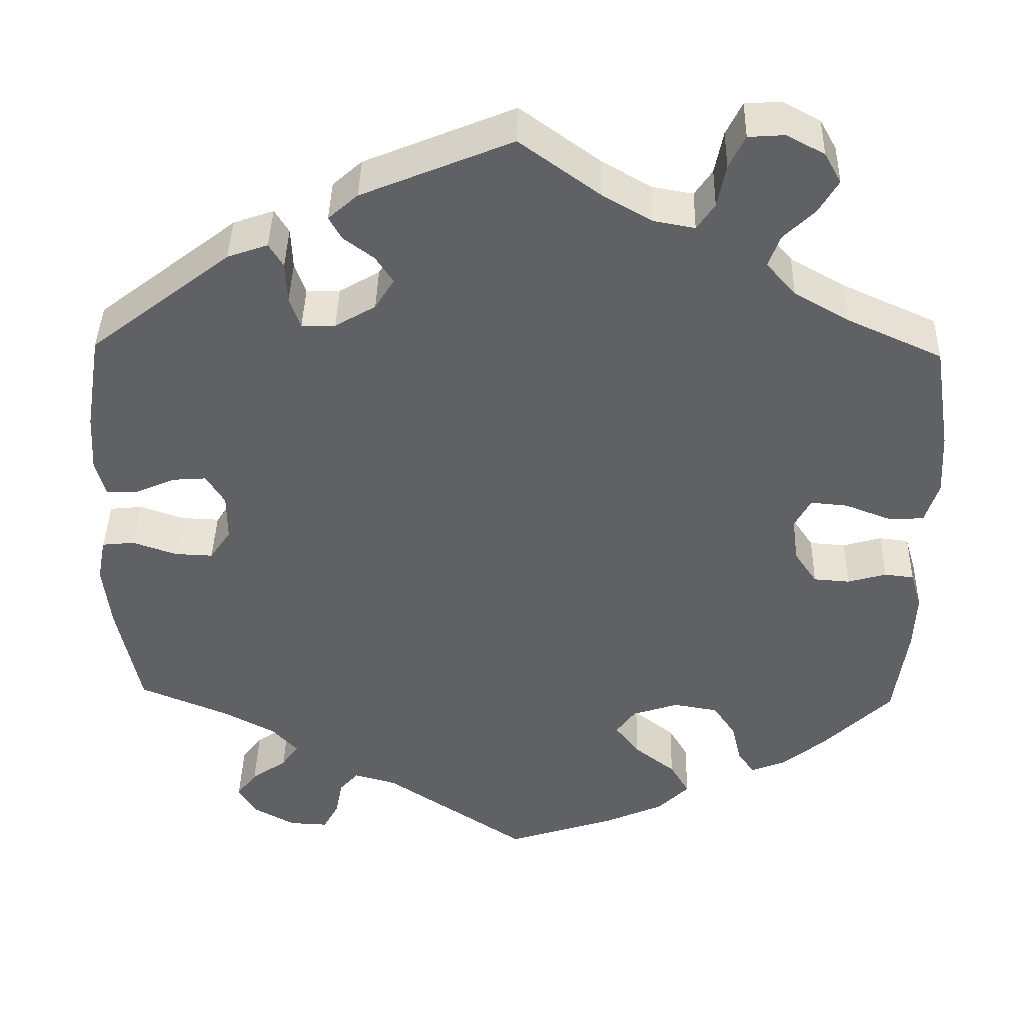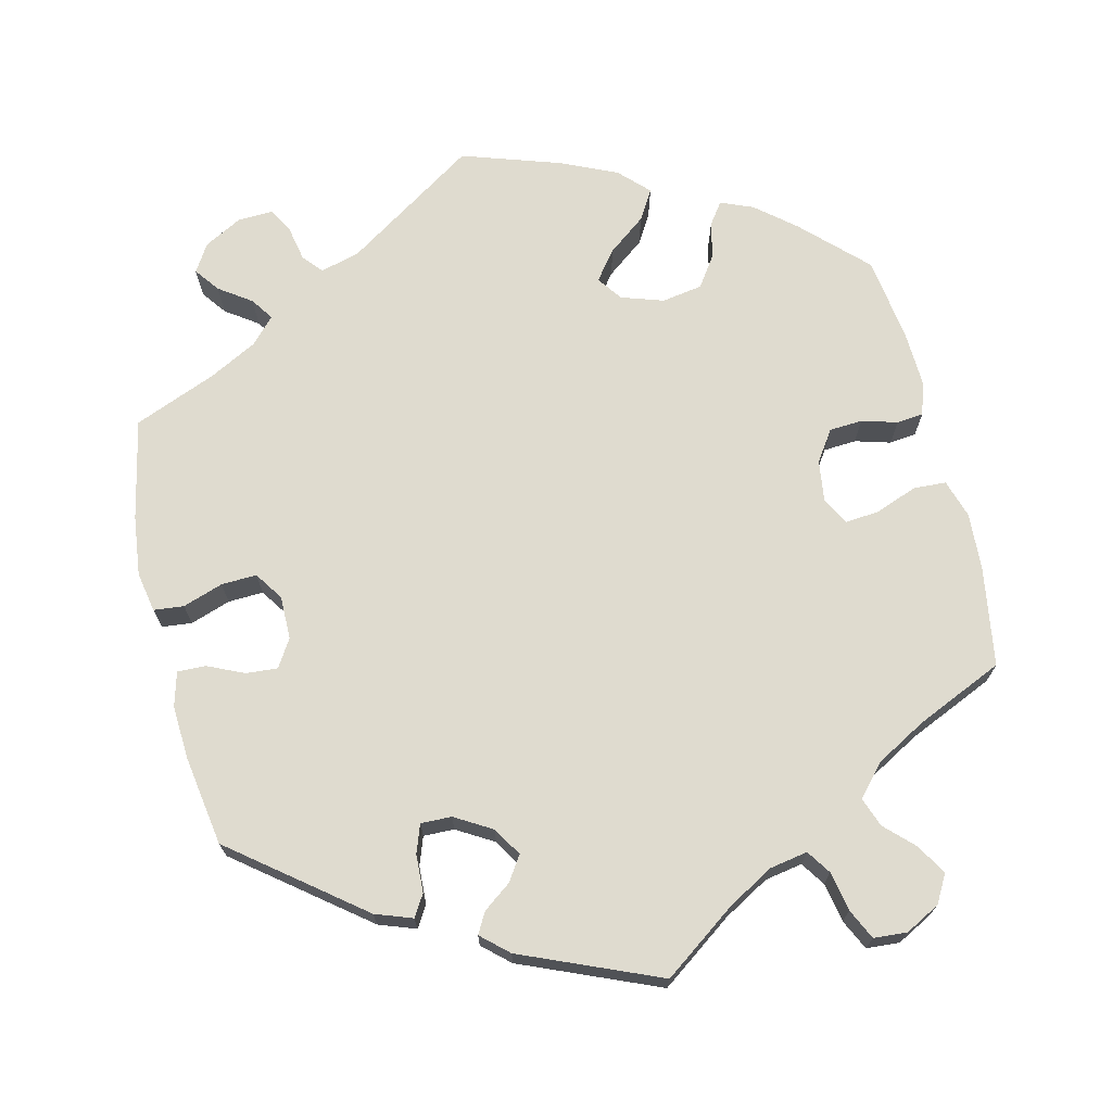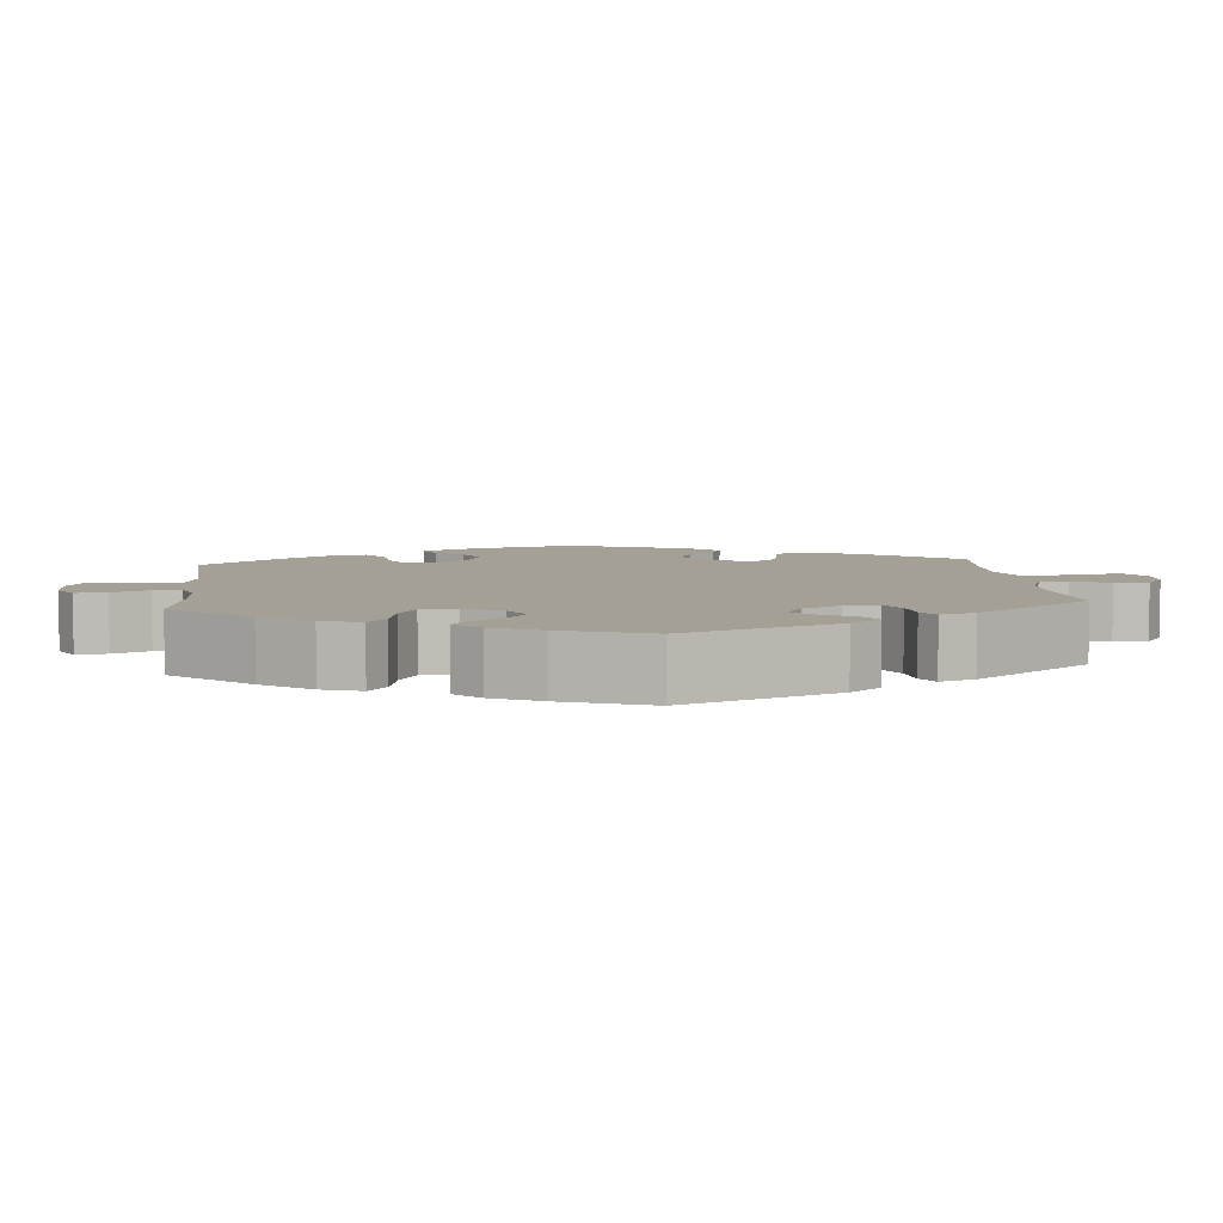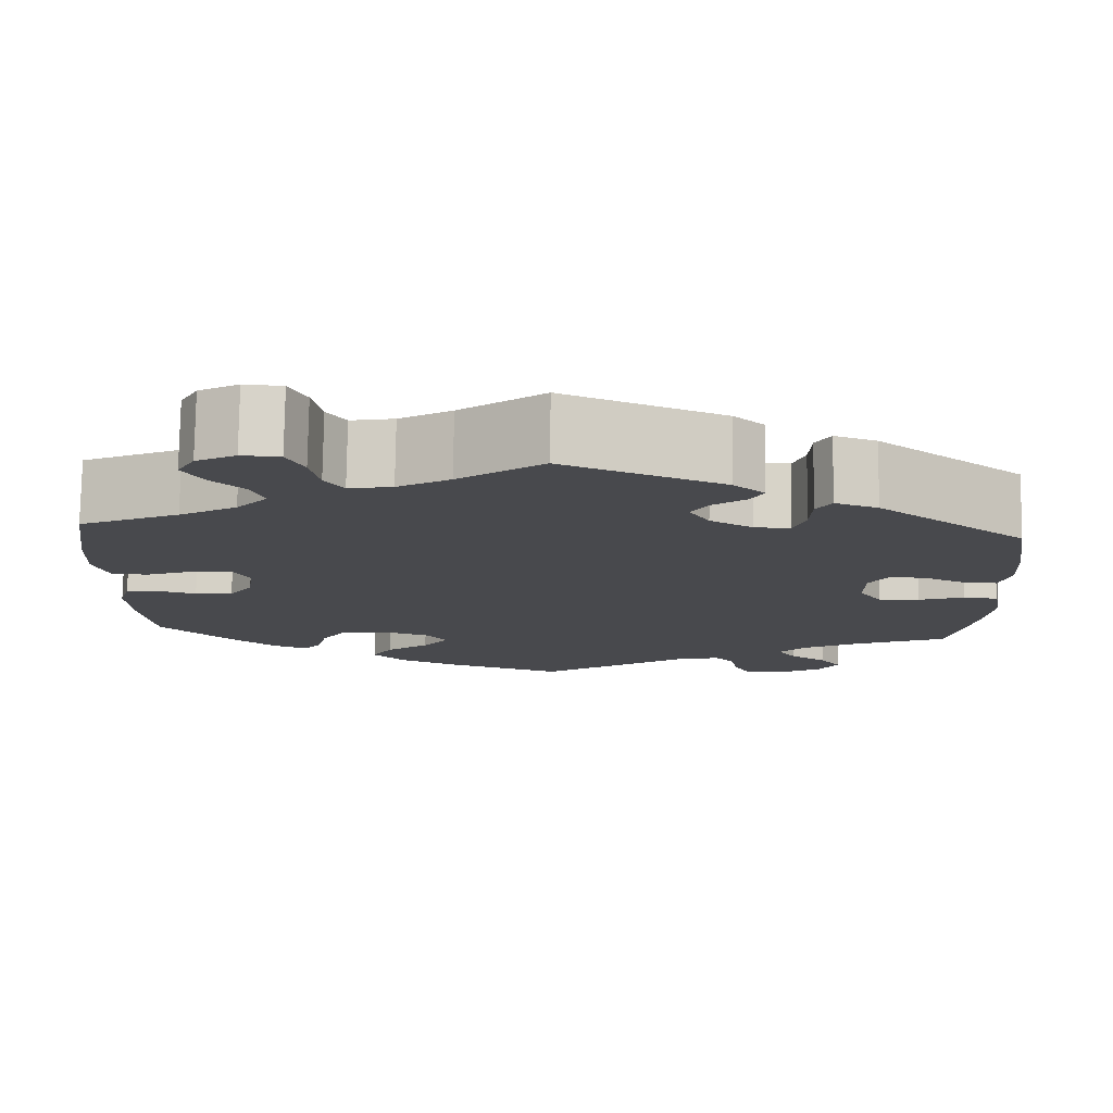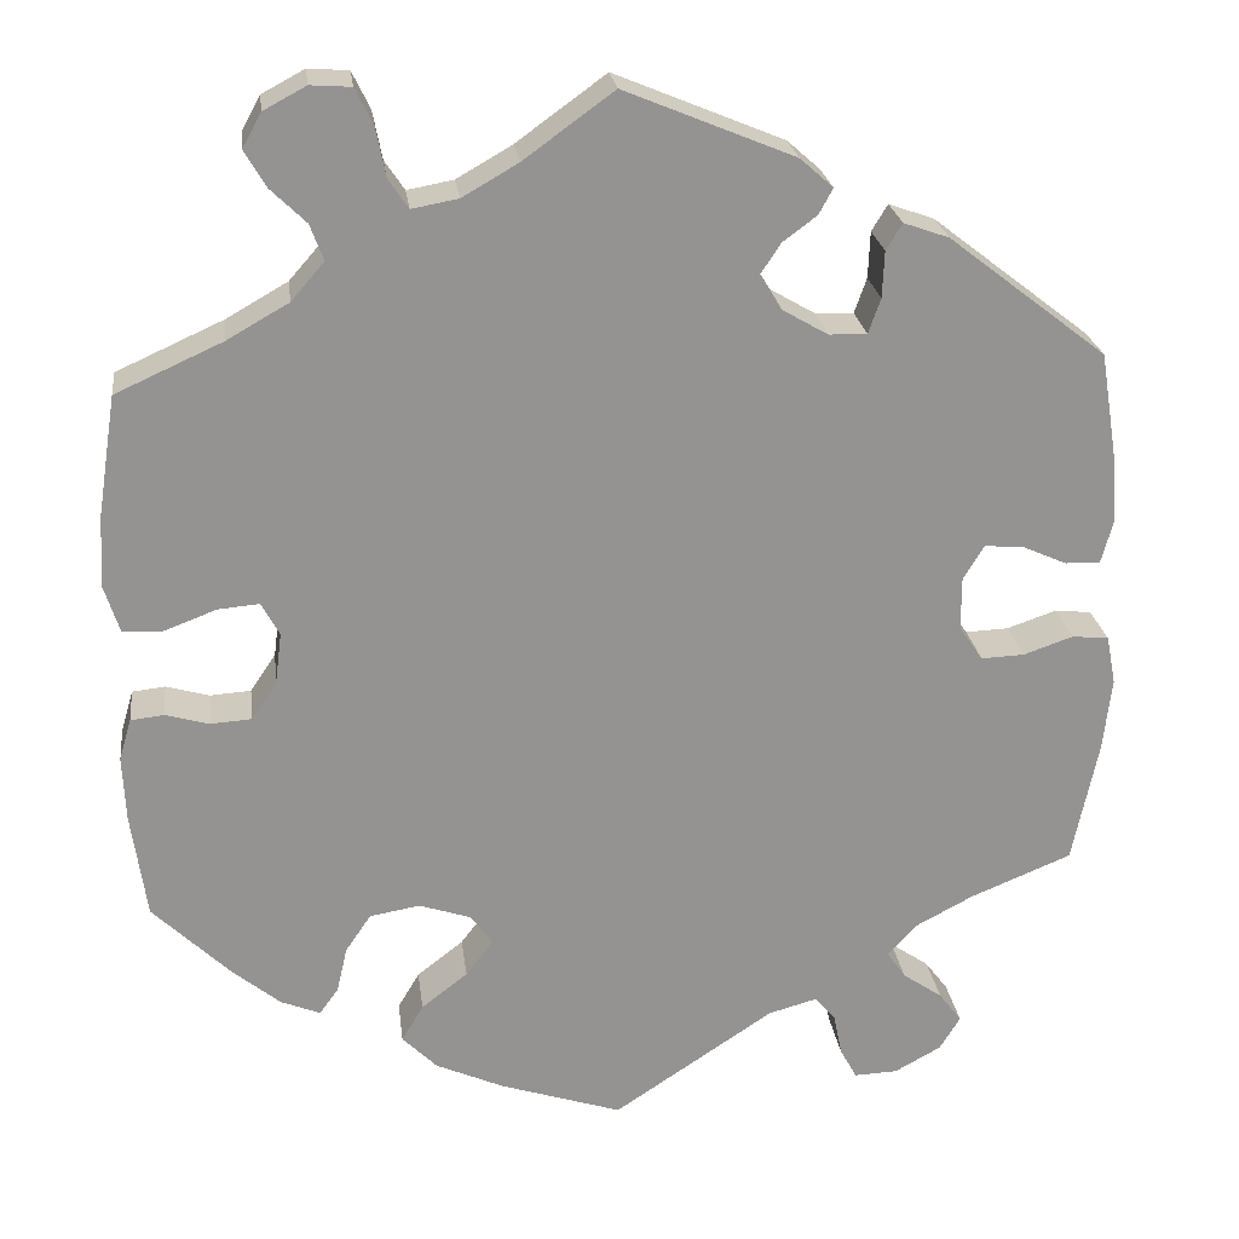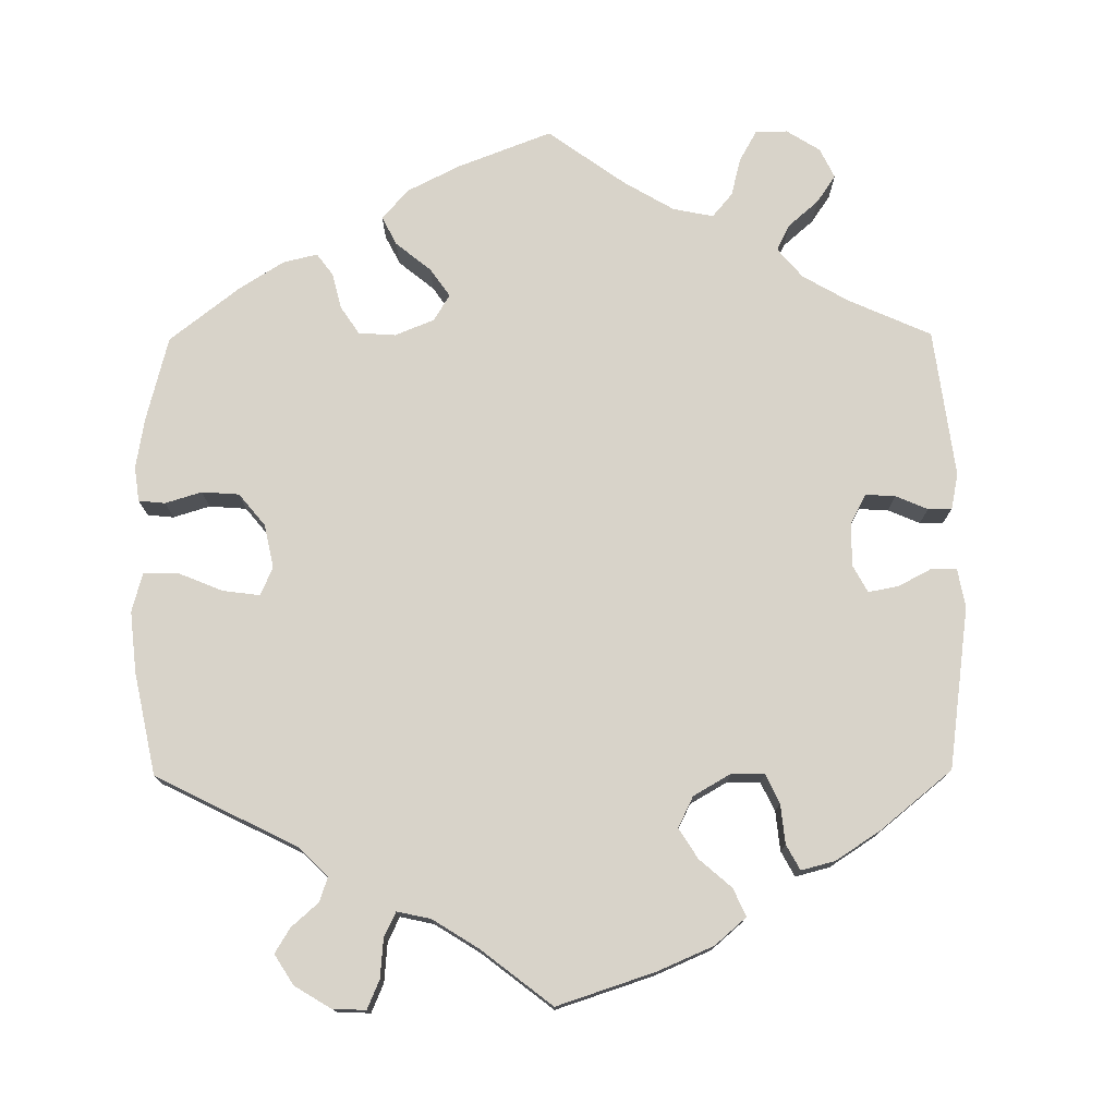
<metadata>
{"format":"obj","ext":"obj","renderer":"f3d","projection":"perspective","resolution":1024,"background":"white","views":[{"elev":40.9,"azim":1.3,"up":"+Z"},{"elev":70.4,"azim":-13.3,"up":"+Y"},{"elev":5.7,"azim":-65.5,"up":"+Y"},{"elev":77.6,"azim":-179.1,"up":"+Z"},{"elev":23.6,"azim":172.8,"up":"+Z"},{"elev":75.9,"azim":-120.4,"up":"+Y"}]}
</metadata>
<code>
v -0.17 0.07 -0.465
v -0.221 0.07 -0.451
v -0.243 0.07 -0.476
v -0.252 0.07 -0.521
v -0.27 0.07 -0.554
v -0.316 0.07 -0.552
v -0.365 0.07 -0.525
v -0.387 0.07 -0.489
v -0.363 0.07 -0.457
v -0.321 0.07 -0.428
v -0.301 0.07 -0.399
v -0.331 0.07 -0.366
v -0.393 0.07 -0.333
v -0.5 0.07 -0.289
v -0.527 0.07 -0.159
v -0.536 0.07 -0.081
v -0.526 0.07 -0.029
v -0.487 0.07 -0.025
v -0.435 0.07 -0.043
v -0.389 0.07 -0.045
v -0.364 0.07 -0.008
v -0.364 0.07 0.048
v -0.386 0.07 0.084
v -0.427 0.07 0.081
v -0.474 0.07 0.06
v -0.511 0.07 0.059
v -0.523 0.07 0.103
v -0.519 0.07 0.172
v -0.5 0.07 0.289
v -0.333 0.07 0.418
v -0.285 0.07 0.435
v -0.268 0.07 0.407
v -0.266 0.07 0.358
v -0.253 0.07 0.321
v -0.213 0.07 0.322
v -0.165 0.07 0.35
v -0.142 0.07 0.387
v -0.163 0.07 0.419
v -0.199 0.07 0.446
v -0.214 0.07 0.473
v -0.179 0.07 0.504
v 0 0.07 0.578
v 0.095 0.07 0.509
v 0.154 0.07 0.475
v 0.203 0.07 0.466
v 0.224 0.07 0.497
v 0.234 0.07 0.548
v 0.253 0.07 0.587
v 0.296 0.07 0.59
v 0.341 0.07 0.566
v 0.361 0.07 0.53
v 0.338 0.07 0.491
v 0.301 0.07 0.455
v 0.287 0.07 0.417
v 0.322 0.07 0.377
v 0.387 0.07 0.34
v 0.5 0.07 0.289
v 0.52 0.07 0.161
v 0.524 0.07 0.086
v 0.508 0.07 0.036
v 0.466 0.07 0.034
v 0.411 0.07 0.055
v 0.367 0.07 0.059
v 0.348 0.07 0.024
v 0.355 0.07 -0.03
v 0.382 0.07 -0.07
v 0.425 0.07 -0.073
v 0.471 0.07 -0.06
v 0.506 0.07 -0.064
v 0.519 0.07 -0.108
v 0.516 0.07 -0.177
v 0.5 0.07 -0.289
v 0.419 0.07 -0.368
v 0.368 0.07 -0.41
v 0.326 0.07 -0.427
v 0.306 0.07 -0.399
v 0.295 0.07 -0.351
v 0.268 0.07 -0.311
v 0.215 0.07 -0.302
v 0.16 0.07 -0.32
v 0.137 0.07 -0.352
v 0.166 0.07 -0.39
v 0.215 0.07 -0.428
v 0.238 0.07 -0.467
v 0.201 0.07 -0.504
v 0.129 0.07 -0.536
v 0 0.07 -0.578
v -0.17 0 -0.465
v -0.221 0 -0.451
v -0.243 0 -0.476
v -0.252 0 -0.521
v -0.27 0 -0.554
v -0.316 0 -0.552
v -0.365 0 -0.525
v -0.387 0 -0.489
v -0.363 0 -0.457
v -0.321 0 -0.428
v -0.301 0 -0.399
v -0.331 0 -0.366
v -0.393 0 -0.333
v -0.5 0 -0.289
v -0.527 0 -0.159
v -0.536 0 -0.081
v -0.526 0 -0.029
v -0.487 0 -0.025
v -0.435 0 -0.043
v -0.389 0 -0.045
v -0.364 0 -0.008
v -0.364 0 0.048
v -0.386 0 0.084
v -0.427 0 0.081
v -0.474 0 0.06
v -0.511 0 0.059
v -0.523 0 0.103
v -0.519 0 0.172
v -0.5 0 0.289
v -0.333 0 0.418
v -0.285 0 0.435
v -0.268 0 0.407
v -0.266 0 0.358
v -0.253 0 0.321
v -0.213 0 0.322
v -0.165 0 0.35
v -0.142 0 0.387
v -0.163 0 0.419
v -0.199 0 0.446
v -0.214 0 0.473
v -0.179 0 0.504
v 0 0 0.578
v 0.095 0 0.509
v 0.154 0 0.475
v 0.203 0 0.466
v 0.224 0 0.497
v 0.234 0 0.548
v 0.253 0 0.587
v 0.296 0 0.59
v 0.341 0 0.566
v 0.361 0 0.53
v 0.338 0 0.491
v 0.301 0 0.455
v 0.287 0 0.417
v 0.322 0 0.377
v 0.387 0 0.34
v 0.5 0 0.289
v 0.52 0 0.161
v 0.524 0 0.086
v 0.508 0 0.036
v 0.466 0 0.034
v 0.411 0 0.055
v 0.367 0 0.059
v 0.348 0 0.024
v 0.355 0 -0.03
v 0.382 0 -0.07
v 0.425 0 -0.073
v 0.471 0 -0.06
v 0.506 0 -0.064
v 0.519 0 -0.108
v 0.516 0 -0.177
v 0.5 0 -0.289
v 0.419 0 -0.368
v 0.368 0 -0.41
v 0.326 0 -0.427
v 0.306 0 -0.399
v 0.295 0 -0.351
v 0.268 0 -0.311
v 0.215 0 -0.302
v 0.16 0 -0.32
v 0.137 0 -0.352
v 0.166 0 -0.39
v 0.215 0 -0.428
v 0.238 0 -0.467
v 0.201 0 -0.504
v 0.129 0 -0.536
v 0 0 -0.578
f 86 87 1
f 85 86 1 2
f 82 83 84 85
f 81 82 85 2
f 80 81 2
f 74 75 76 77
f 74 77 78
f 73 74 78
f 72 73 78
f 71 72 78 79
f 67 68 69 70
f 66 67 70 71
f 59 60 61 62
f 59 62 63
f 56 57 58 59
f 55 56 59 63
f 54 55 63 64
f 50 51 52 53
f 50 53 54
f 49 50 54
f 46 47 48 49
f 45 46 49 54
f 44 45 54 64
f 40 41 42 43
f 38 39 40 43
f 37 38 43 44
f 36 37 44 64
f 30 31 32 33
f 30 33 34
f 29 30 34
f 28 29 34 35
f 24 25 26 27
f 23 24 27 28
f 16 17 18 19
f 16 19 20
f 13 14 15 16
f 12 13 16 20
f 11 12 20 21
f 7 8 9 10
f 7 10 11
f 6 7 11
f 3 4 5 6
f 2 3 6 11
f 80 2 11 21
f 66 71 79 80
f 65 66 80 21
f 35 36 64 65
f 23 28 35 65
f 22 23 65
f 21 22 65
f 88 174 173
f 89 88 173 172
f 172 171 170 169
f 89 172 169 168
f 89 168 167
f 164 163 162 161
f 165 164 161
f 165 161 160
f 165 160 159
f 166 165 159 158
f 157 156 155 154
f 158 157 154 153
f 149 148 147 146
f 150 149 146
f 146 145 144 143
f 150 146 143 142
f 151 150 142 141
f 140 139 138 137
f 141 140 137
f 141 137 136
f 136 135 134 133
f 141 136 133 132
f 151 141 132 131
f 130 129 128 127
f 130 127 126 125
f 131 130 125 124
f 151 131 124 123
f 120 119 118 117
f 121 120 117
f 121 117 116
f 122 121 116 115
f 114 113 112 111
f 115 114 111 110
f 106 105 104 103
f 107 106 103
f 103 102 101 100
f 107 103 100 99
f 108 107 99 98
f 97 96 95 94
f 98 97 94
f 98 94 93
f 93 92 91 90
f 98 93 90 89
f 108 98 89 167
f 167 166 158 153
f 108 167 153 152
f 152 151 123 122
f 152 122 115 110
f 152 110 109
f 152 109 108
f 1 88 89 2
f 2 89 90 3
f 3 90 91 4
f 4 91 92 5
f 5 92 93 6
f 6 93 94 7
f 7 94 95 8
f 8 95 96 9
f 9 96 97 10
f 10 97 98 11
f 11 98 99 12
f 12 99 100 13
f 13 100 101 14
f 14 101 102 15
f 15 102 103 16
f 16 103 104 17
f 17 104 105 18
f 18 105 106 19
f 19 106 107 20
f 20 107 108 21
f 21 108 109 22
f 22 109 110 23
f 23 110 111 24
f 24 111 112 25
f 25 112 113 26
f 26 113 114 27
f 27 114 115 28
f 28 115 116 29
f 29 116 117 30
f 30 117 118 31
f 31 118 119 32
f 32 119 120 33
f 33 120 121 34
f 34 121 122 35
f 35 122 123 36
f 36 123 124 37
f 37 124 125 38
f 38 125 126 39
f 39 126 127 40
f 40 127 128 41
f 41 128 129 42
f 42 129 130 43
f 43 130 131 44
f 44 131 132 45
f 45 132 133 46
f 46 133 134 47
f 47 134 135 48
f 48 135 136 49
f 49 136 137 50
f 50 137 138 51
f 51 138 139 52
f 52 139 140 53
f 53 140 141 54
f 54 141 142 55
f 55 142 143 56
f 56 143 144 57
f 57 144 145 58
f 58 145 146 59
f 59 146 147 60
f 60 147 148 61
f 61 148 149 62
f 62 149 150 63
f 63 150 151 64
f 64 151 152 65
f 65 152 153 66
f 66 153 154 67
f 67 154 155 68
f 68 155 156 69
f 69 156 157 70
f 70 157 158 71
f 71 158 159 72
f 72 159 160 73
f 73 160 161 74
f 74 161 162 75
f 75 162 163 76
f 76 163 164 77
f 77 164 165 78
f 78 165 166 79
f 79 166 167 80
f 80 167 168 81
f 81 168 169 82
f 82 169 170 83
f 83 170 171 84
f 84 171 172 85
f 85 172 173 86
f 86 173 174 87
f 87 174 88 1

</code>
